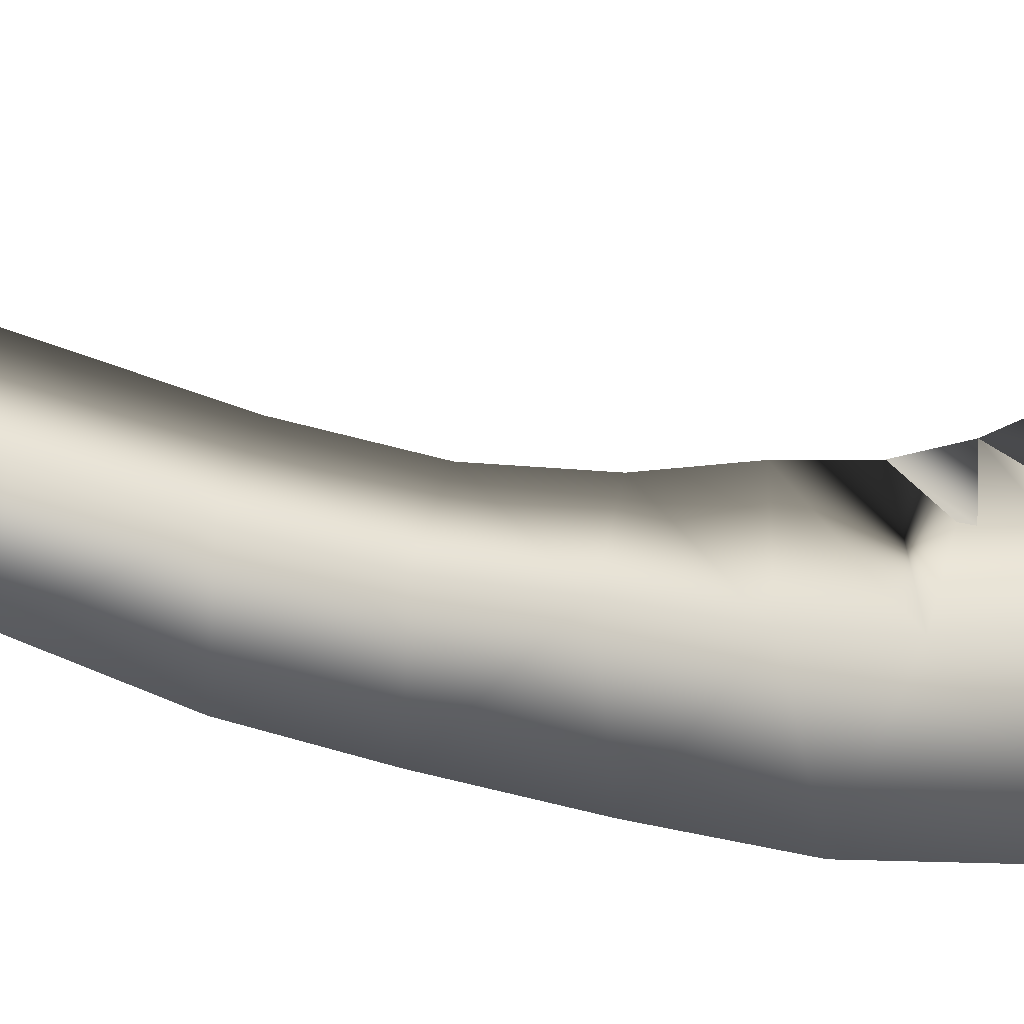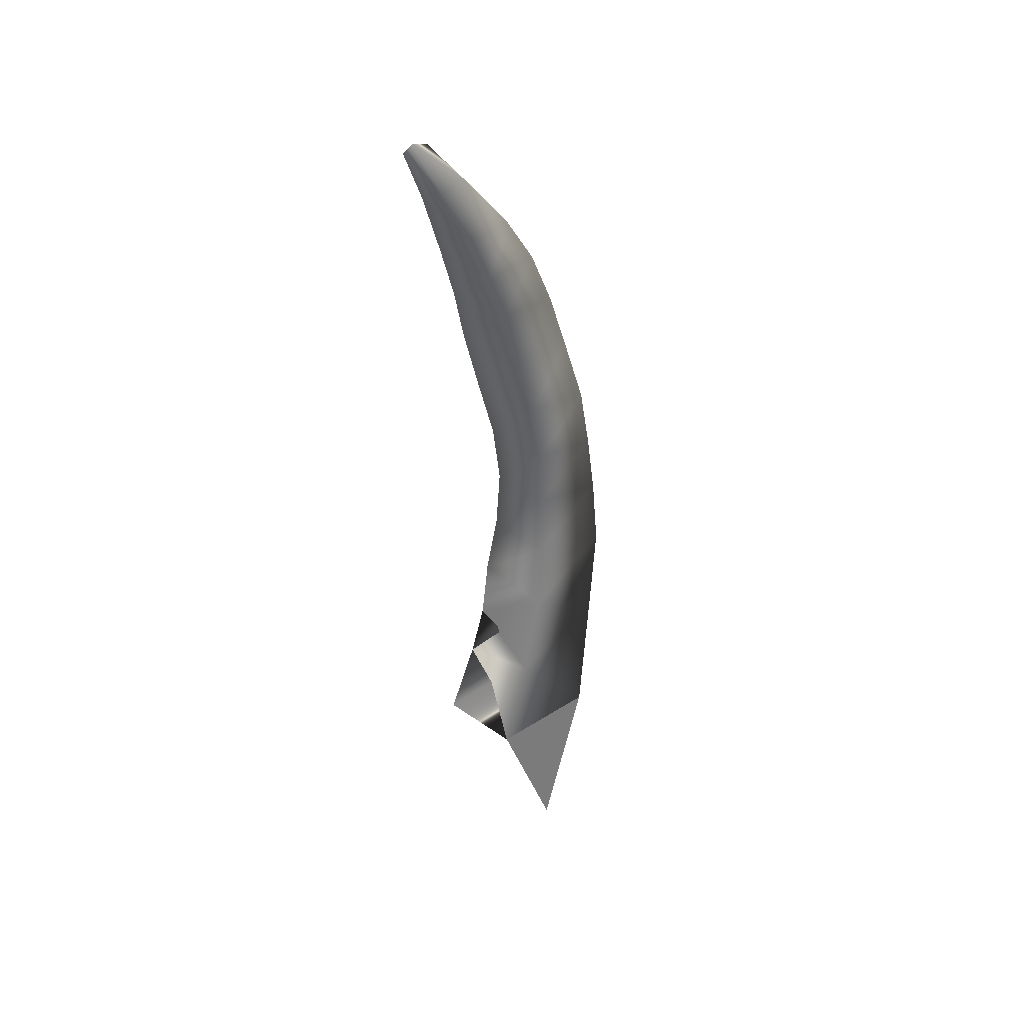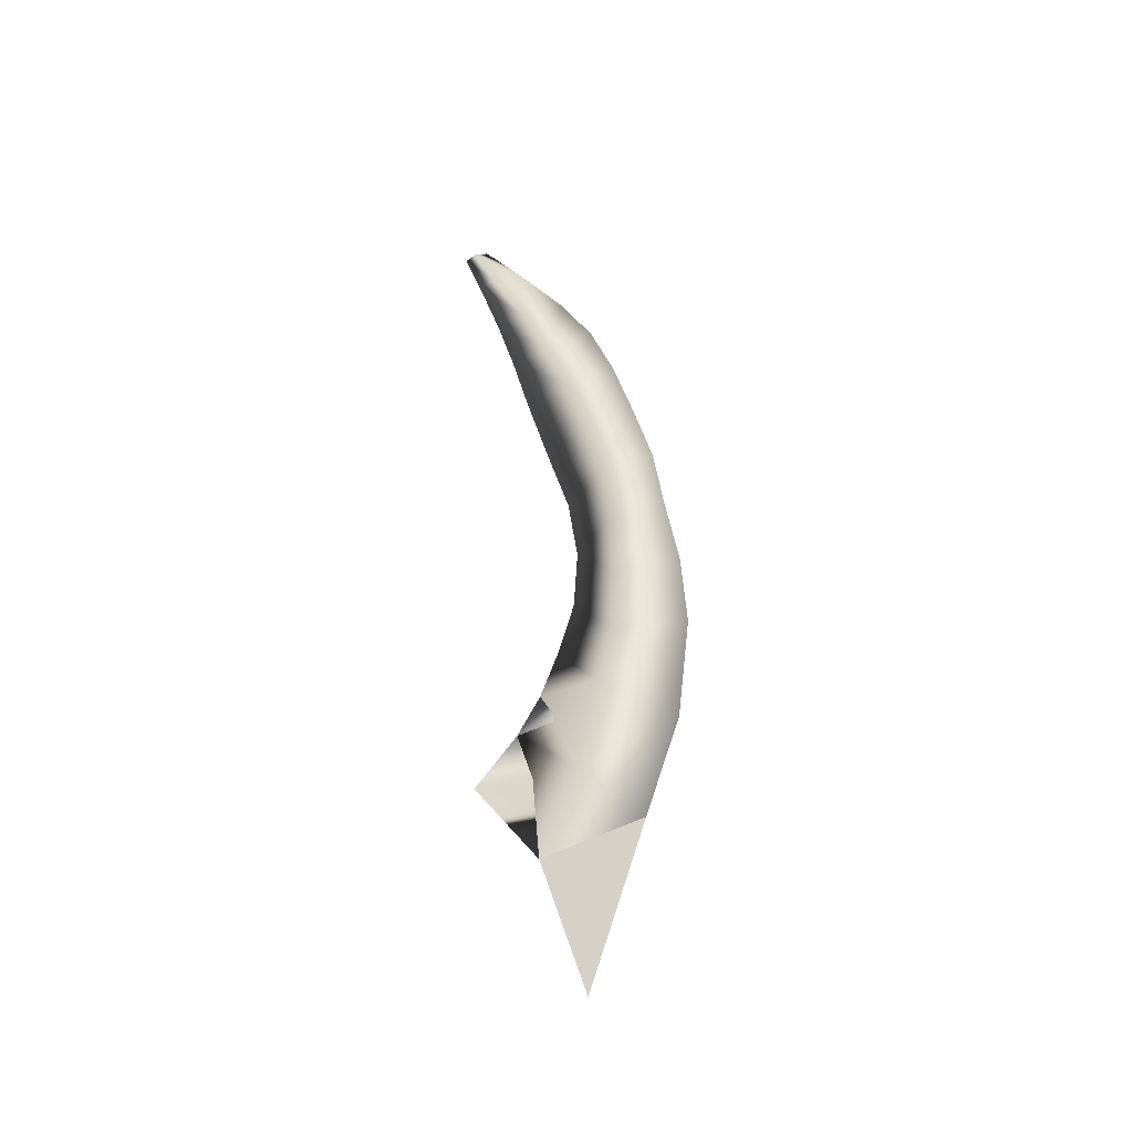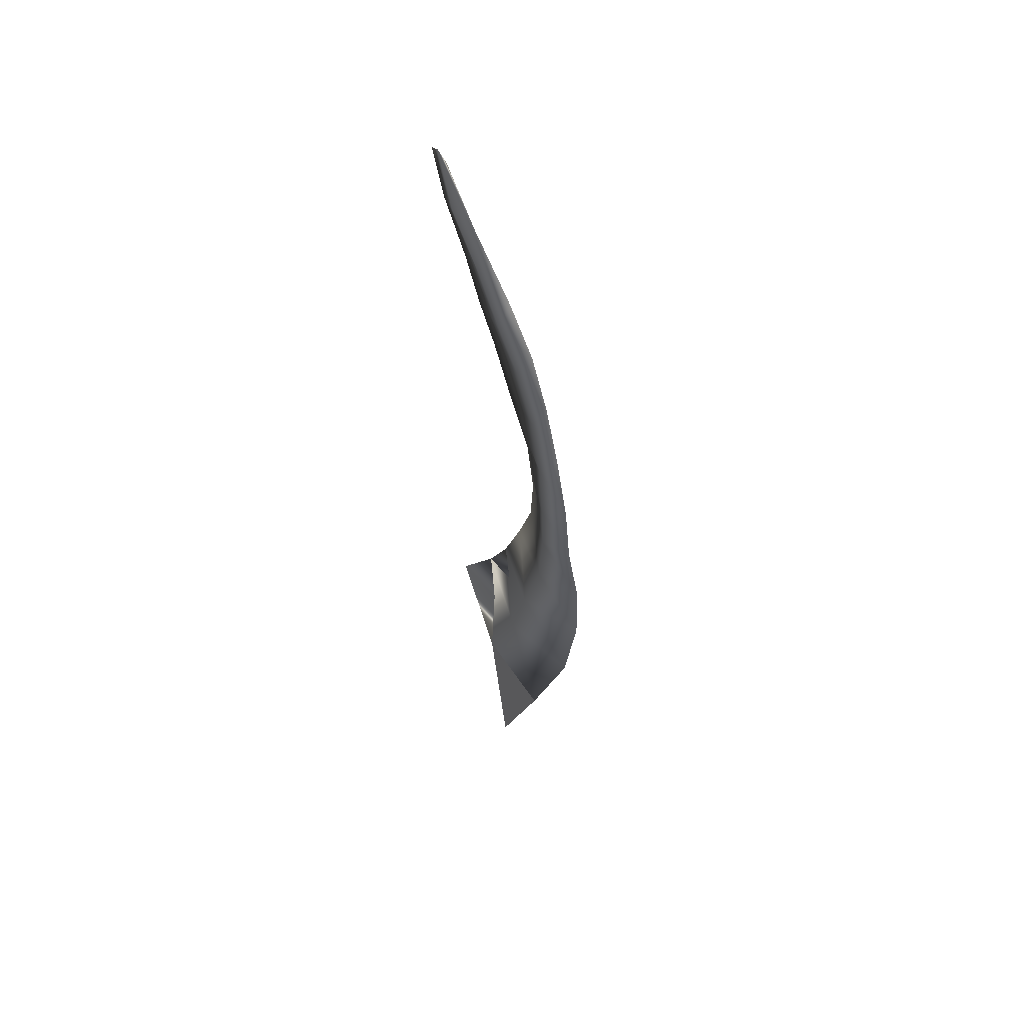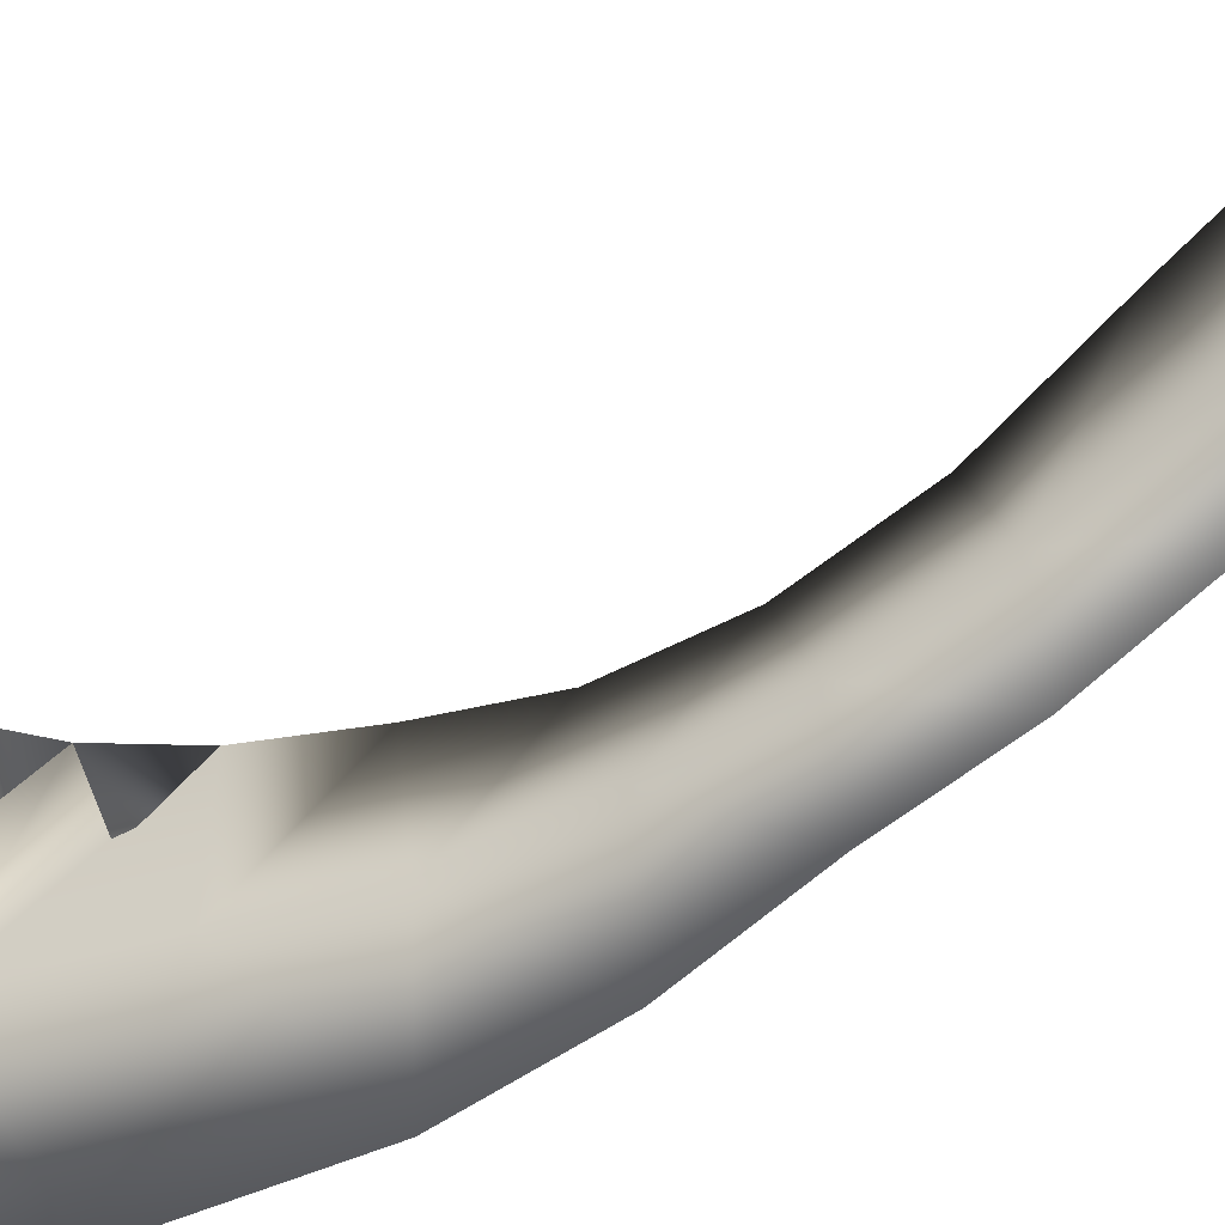
<metadata>
{"format":"obj","ext":"obj","renderer":"f3d","projection":"perspective","resolution":1024,"background":"white","views":[{"elev":-15.8,"azim":64.8,"up":"+Y"},{"elev":38.1,"azim":-107.1,"up":"+Z"},{"elev":-36.2,"azim":-51.8,"up":"+Z"},{"elev":58.5,"azim":-16.9,"up":"+Z"},{"elev":-48.3,"azim":-55.0,"up":"+Y"}]}
</metadata>
<code>
o Mesh2_skpB7F8_1_Model.002
v 4.044 -16.05 -33.36
v 2.229 -8.703 -34.77
v 2.319 -12.58 -45.33
v 4.17 -10.67 -27.95
v 3.635 -10.81 -27.99
v 6.219 -17.45 -25.3
v 4.249 -12.17 -21.33
v 6.807 -18.13 -17.48
v 5.282 -12.66 -16.59
v 6.813 -17.68 -11.97
v 5.529 -12.66 -11.5
v 6.245 -16.89 -6.785
v 5.407 -12.64 -6.825
v 6.109 -16.12 -1.995
v 5.386 -11.92 -2.059
v 5.789 -14.61 3.075
v 5.099 -10.75 2.777
v 5.348 -13.15 7.834
v 4.354 -9.381 7.562
v 4.772 -11.5 11.96
v 3.444 -7.881 11.45
v 3.846 -9.363 15.58
v 2.634 -6.328 15.37
v 2.384 -5.938 20.1
v 1.46 -3.907 20
v 1.114 -1.986 24
v 0.9063 -1.248 23.52
v 1.287 -2.543 19.86
v 2.009 -3.748 20.02
v 3.303 -6.137 15.39
v 2.222 -3.923 15.17
v 4.111 -7.69 11.47
v 2.866 -5.024 11.08
v 5.015 -9.192 7.59
v 3.682 -5.91 6.891
v 5.783 -10.56 2.806
v 4.513 -7.222 1.73
v 6.31 -11.67 -2.012
v 5.445 -8.616 -3.523
v 6.544 -12.33 -6.762
v 5.757 -9.233 -8.265
v 6.628 -12.36 -11.44
v 5.689 -8.927 -12.79
v 6.129 -12.43 -16.54
v 5.086 -7.935 -16.93
v 5.111 -11.88 -21.27
v 4.055 -7.17 -20.79
v 3.07 -5.95 -24.01
v 1.431 -3.069 23.67
v 1.294 -3.703 -28.2
f 1 2 3
f 1 2 4
f 1 5 2
f 6 5 1
f 6 7 5
f 8 7 6
f 8 9 7
f 10 9 8
f 10 11 9
f 12 11 10
f 12 13 11
f 14 13 12
f 14 15 13
f 16 15 14
f 16 17 15
f 18 17 16
f 18 19 17
f 20 19 18
f 20 21 19
f 22 21 20
f 22 23 21
f 24 23 22
f 24 25 23
f 26 25 24
f 27 25 26
f 27 28 25
f 29 28 27
f 30 28 29
f 30 31 28
f 32 31 30
f 32 33 31
f 34 33 32
f 34 35 33
f 36 35 34
f 36 37 35
f 38 37 36
f 38 39 37
f 40 39 38
f 40 41 39
f 42 41 40
f 42 43 41
f 44 43 42
f 44 45 43
f 46 45 44
f 46 47 45
f 46 48 47
f 46 4 48
f 6 4 46
f 6 1 4
f 8 6 46
f 8 46 44
f 10 8 44
f 10 44 42
f 12 10 42
f 12 42 40
f 14 12 40
f 14 40 38
f 16 14 38
f 16 38 36
f 18 16 36
f 18 36 34
f 20 18 34
f 20 34 32
f 22 20 32
f 22 32 30
f 24 22 30
f 24 30 29
f 49 24 29
f 26 24 49
f 49 29 26
f 29 27 26
f 4 50 48
f 4 2 50
f 2 48 50
f 2 5 48
f 47 48 5
f 47 5 7
f 45 47 7
f 45 7 9
f 43 45 9
f 43 9 11
f 41 43 11
f 41 11 13
f 39 41 13
f 39 13 15
f 37 39 15
f 37 15 17
f 35 37 17
f 35 17 19
f 33 35 19
f 33 19 21
f 31 33 21
f 31 21 23
f 28 31 23
f 28 23 25

</code>
